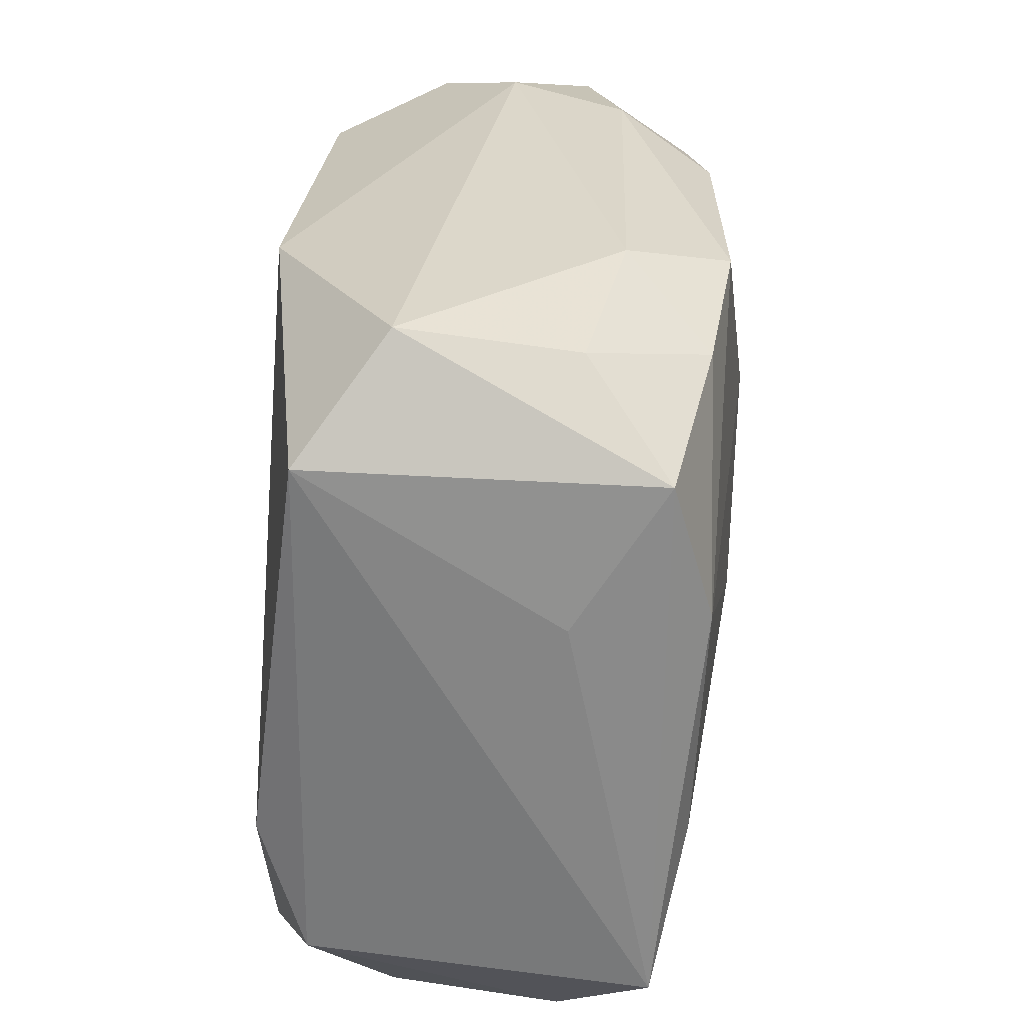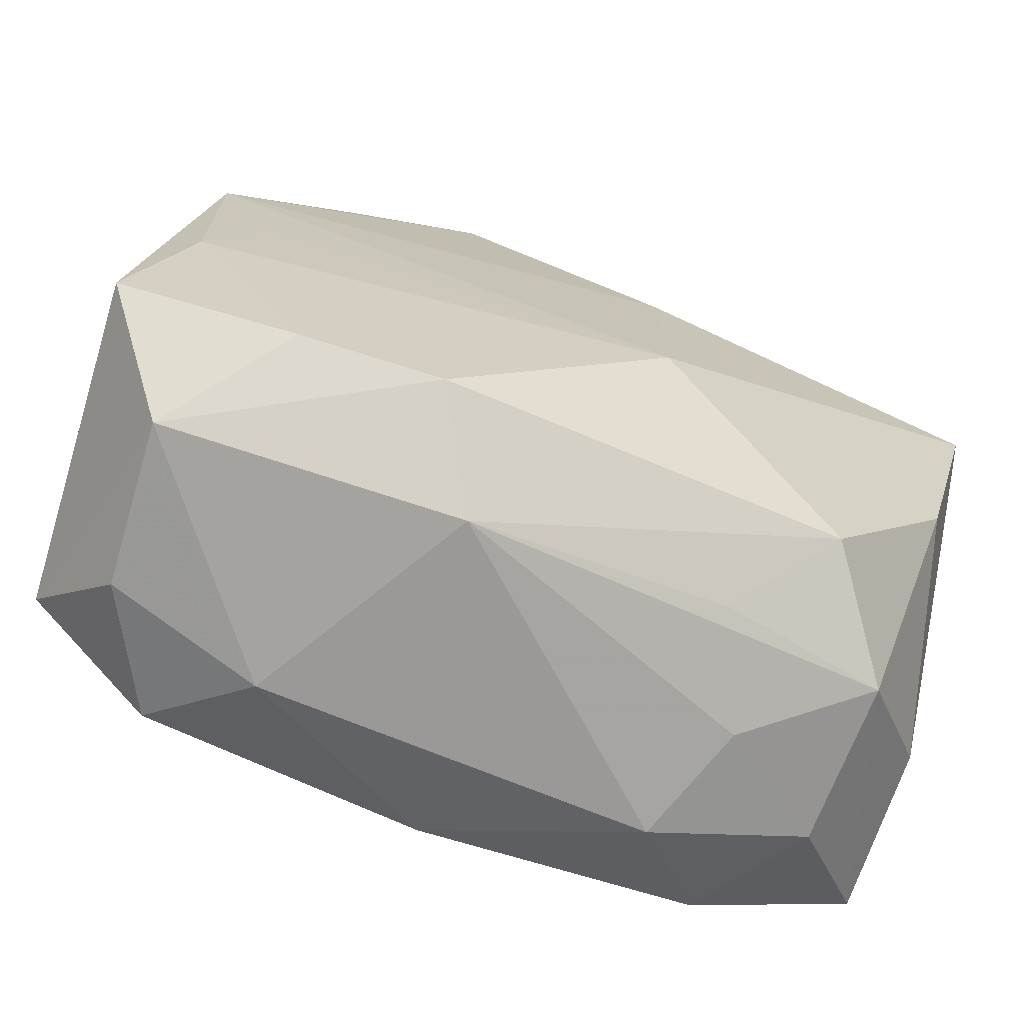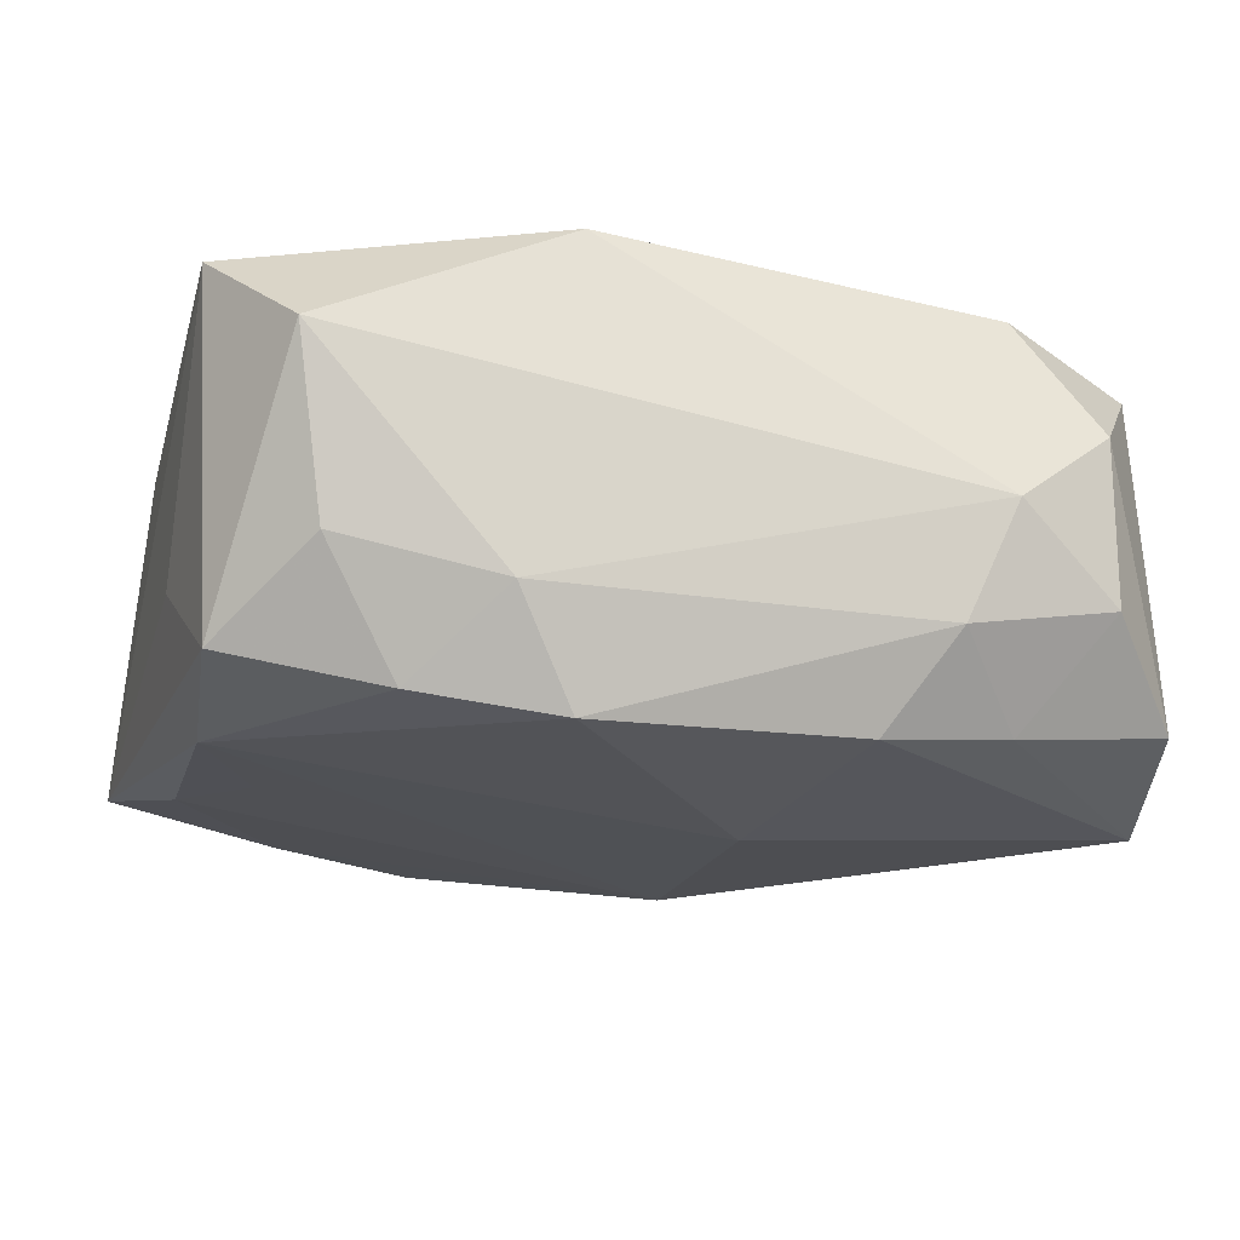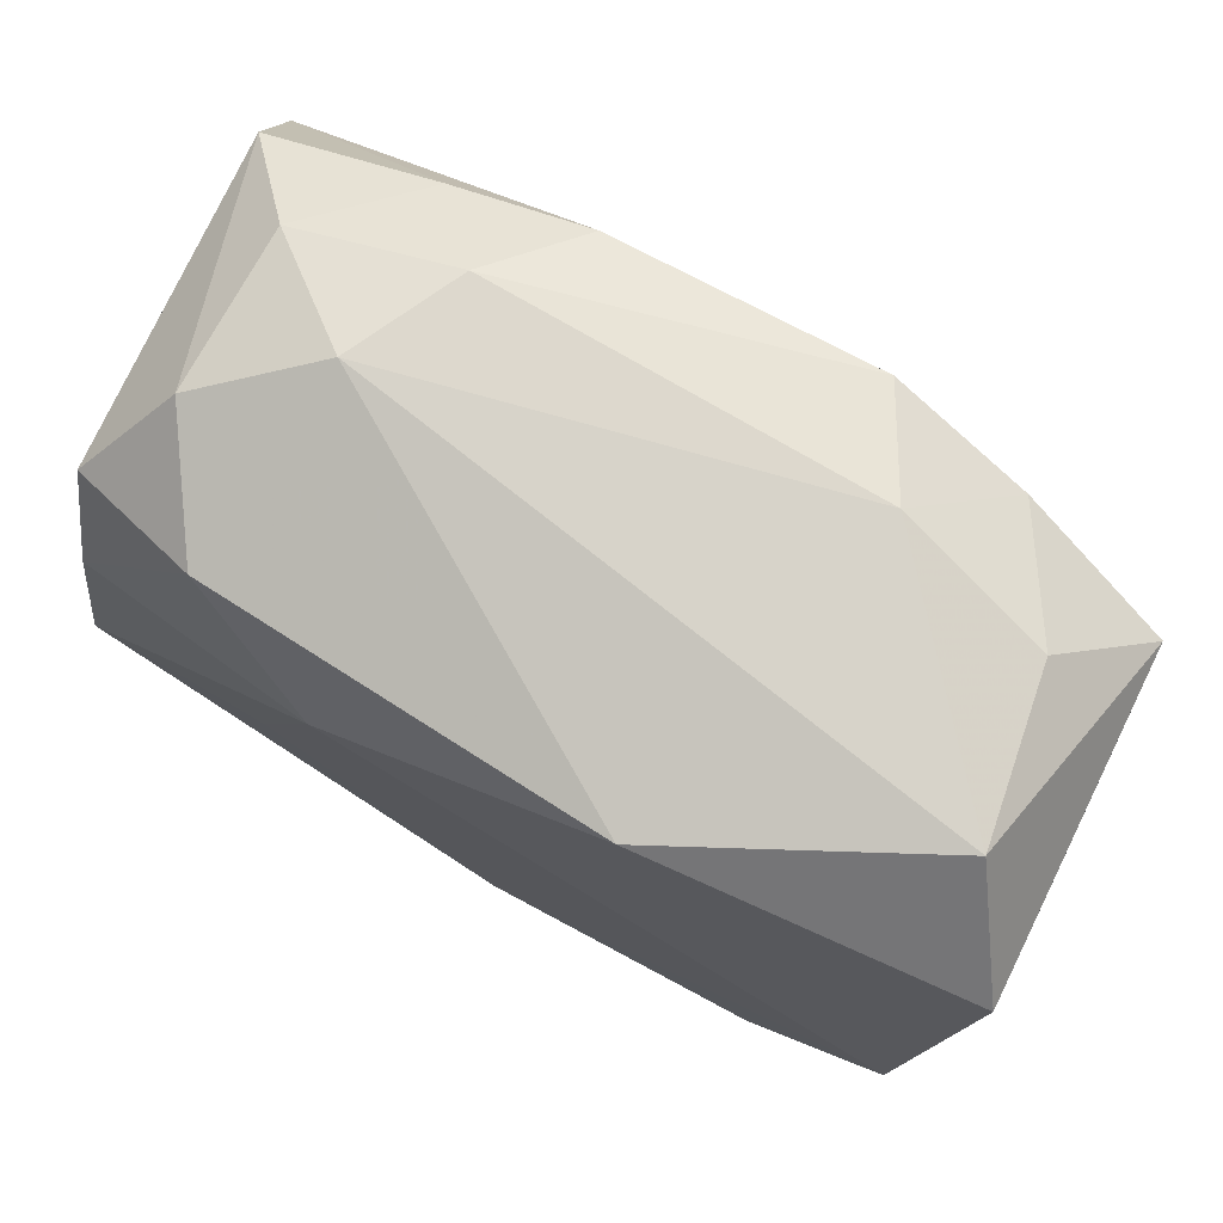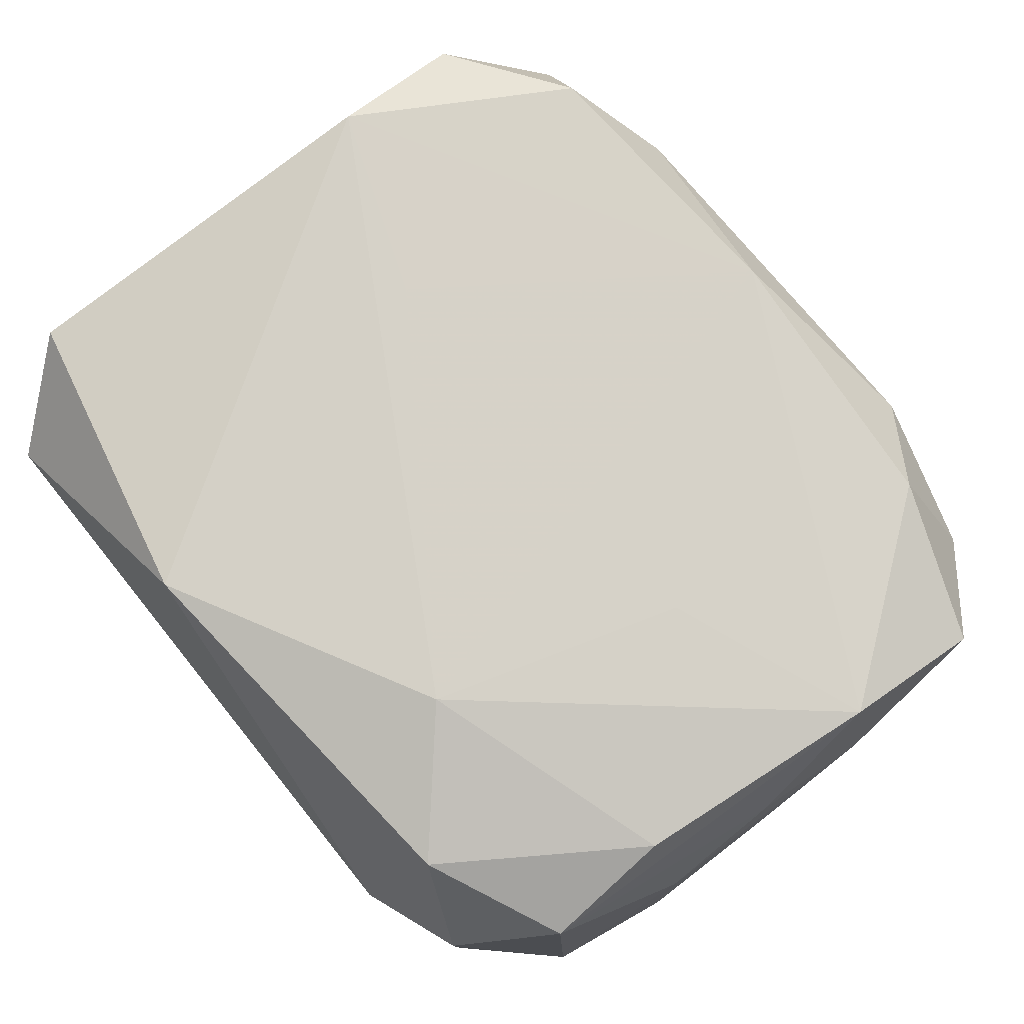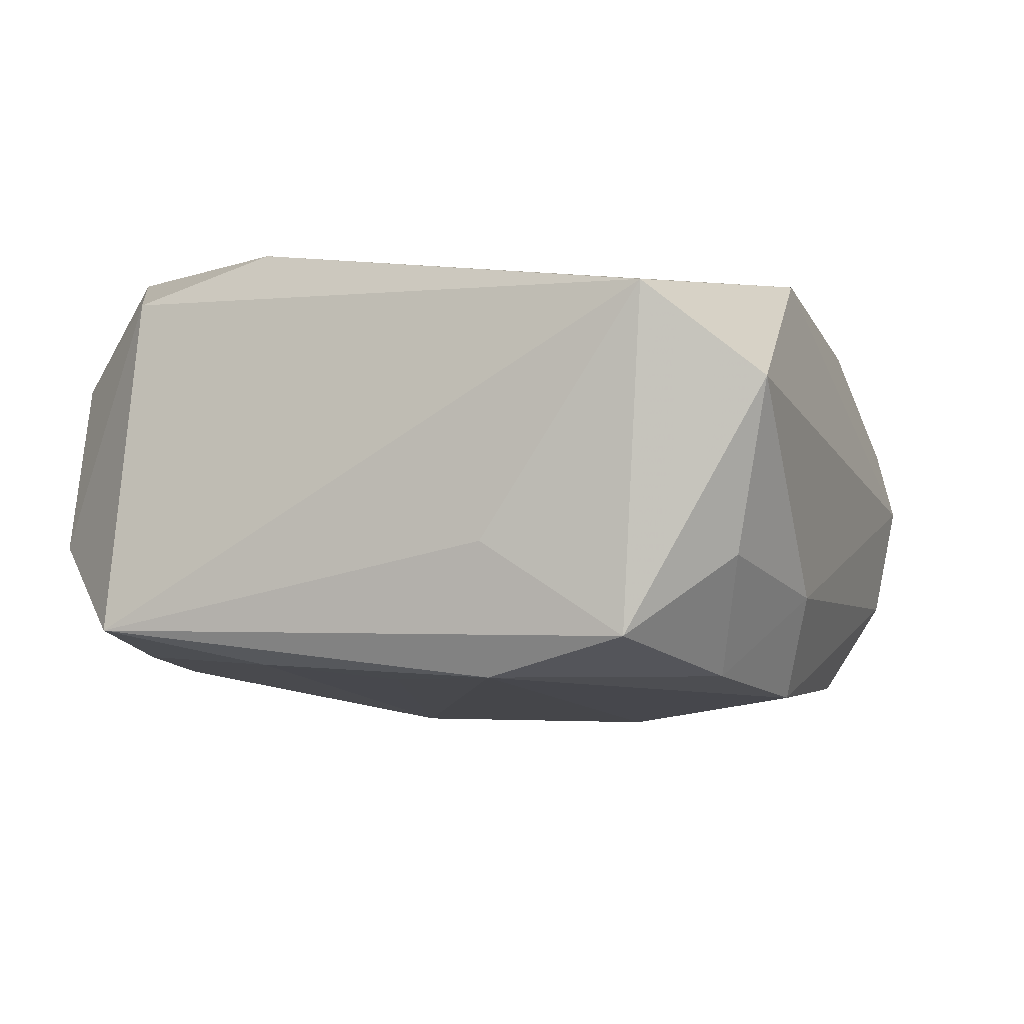
<metadata>
{"format":"obj","ext":"obj","renderer":"f3d","projection":"perspective","resolution":1024,"background":"white","views":[{"elev":29.9,"azim":91.4,"up":"+Y"},{"elev":-74.2,"azim":158.6,"up":"+Y"},{"elev":-18.8,"azim":164.6,"up":"+Z"},{"elev":78.4,"azim":29.8,"up":"+Y"},{"elev":77.7,"azim":-128.7,"up":"+Z"},{"elev":-4.1,"azim":110.6,"up":"+Z"}]}
</metadata>
<code>
v -0.02283 -0.02761 -0.01574
v -0.03709 -0.02307 0.0008482
v -0.02009 -0.0329 0.001277
v -0.02262 0.02604 -0.01697
v -0.03403 -0.01085 -0.01679
v 0.0378 0.01087 -0.006181
v 0.02368 -0.02725 -0.01545
v 0.03059 -0.02986 0.008546
v 0.01636 0.03292 -0.01046
v 0.01697 -0.03239 0.01152
v 0.02319 0.02716 -0.01716
v -0.0299 -0.03024 0.008117
v -0.01264 0.01803 0.01983
v 0.03864 -0.02347 -0.01325
v 0.02933 -8.38e-06 -0.01745
v 0.03429 -0.01018 -0.0162
v 0.01099 0.03054 0.01774
v -0.03822 0.01075 0.006283
v -0.02319 0.02749 0.01593
v 0.02472 -0.02761 0.01917
v -0.02388 -0.02749 0.0185
v -0.03761 -0.02288 0.01528
v -0.01553 -0.03178 -0.008276
v -0.03445 0.01091 0.01706
v -0.03701 0.0224 -0.01474
v 0.01168 -0.02957 -0.0168
v 0.03171 -0.03133 -0.005678
v -0.03884 0.01109 -0.01986
v -0.03884 -0.01056 0.007096
v -0.03884 -1.036e-05 0.0001002
v 0.03781 0.0246 0.01437
v -0.03514 0.02203 0.01278
v -0.02991 0.02997 -0.007695
v -0.01655 0.0325 -0.01063
v -0.006416 -0.01169 -0.02167
v 0.01885 -0.003241 0.01925
v -0.02979 0.0302 0.006048
v -0.02084 0.03353 -0.0008479
v 0.02942 0.03024 -0.007247
v -0.03678 -0.01049 0.01898
v -0.01949 -0.003683 0.0196
v 0.01144 0.0299 -0.01912
v -0.02992 -0.0308 -0.005874
v 0.03572 -0.00955 0.01887
v -0.01111 0.0286 -0.01854
v 0.03616 0.02253 -0.01394
v 0.03491 0.01054 -0.01725
v 0.03196 0.0334 0.006975
v 0.03647 -0.02136 0.01517
v -0.03808 0.0003418 0.01092
v 0.0001945 -0.02905 0.01983
v -0.01668 -0.03321 0.01148
v 0.006346 -0.03459 -0.008077
v -0.006449 0.01054 -0.02187
f 31 49 14
f 38 48 9
f 48 31 46
f 49 31 44
f 44 20 49
f 13 36 44
f 14 49 27
f 27 7 14
f 26 7 27
f 53 26 27
f 13 40 41
f 21 40 22
f 32 19 37
f 38 33 37
f 32 40 24
f 24 19 32
f 24 40 13
f 13 19 24
f 34 33 38
f 38 9 34
f 34 9 42
f 35 7 26
f 54 35 28
f 28 35 5
f 6 31 14
f 14 46 6
f 6 46 31
f 39 9 48
f 48 46 39
f 54 42 47
f 47 46 14
f 47 35 54
f 15 35 47
f 13 44 17
f 17 44 31
f 17 19 13
f 17 31 48
f 17 48 38
f 38 37 17
f 17 37 19
f 10 52 53
f 53 27 10
f 49 20 8
f 8 27 49
f 20 10 8
f 8 10 27
f 51 21 52
f 51 10 20
f 52 10 51
f 13 41 51
f 51 41 40
f 40 21 51
f 51 36 13
f 20 44 51
f 51 44 36
f 1 35 26
f 5 35 1
f 1 43 5
f 1 26 53
f 7 35 16
f 16 35 15
f 14 7 16
f 16 47 14
f 15 47 16
f 32 37 25
f 25 37 33
f 32 25 18
f 18 25 28
f 11 47 42
f 46 47 11
f 11 39 46
f 42 9 11
f 9 39 11
f 2 43 22
f 5 43 2
f 2 28 5
f 22 43 12
f 12 21 22
f 52 21 12
f 53 52 3
f 3 43 53
f 52 12 3
f 3 12 43
f 53 43 23
f 23 1 53
f 43 1 23
f 33 34 4
f 4 25 33
f 28 25 4
f 29 2 22
f 28 2 29
f 28 4 45
f 45 42 54
f 54 28 45
f 45 34 42
f 45 4 34
f 30 18 28
f 28 29 30
f 30 29 18
f 18 29 50
f 50 40 32
f 32 18 50
f 22 40 50
f 50 29 22

</code>
